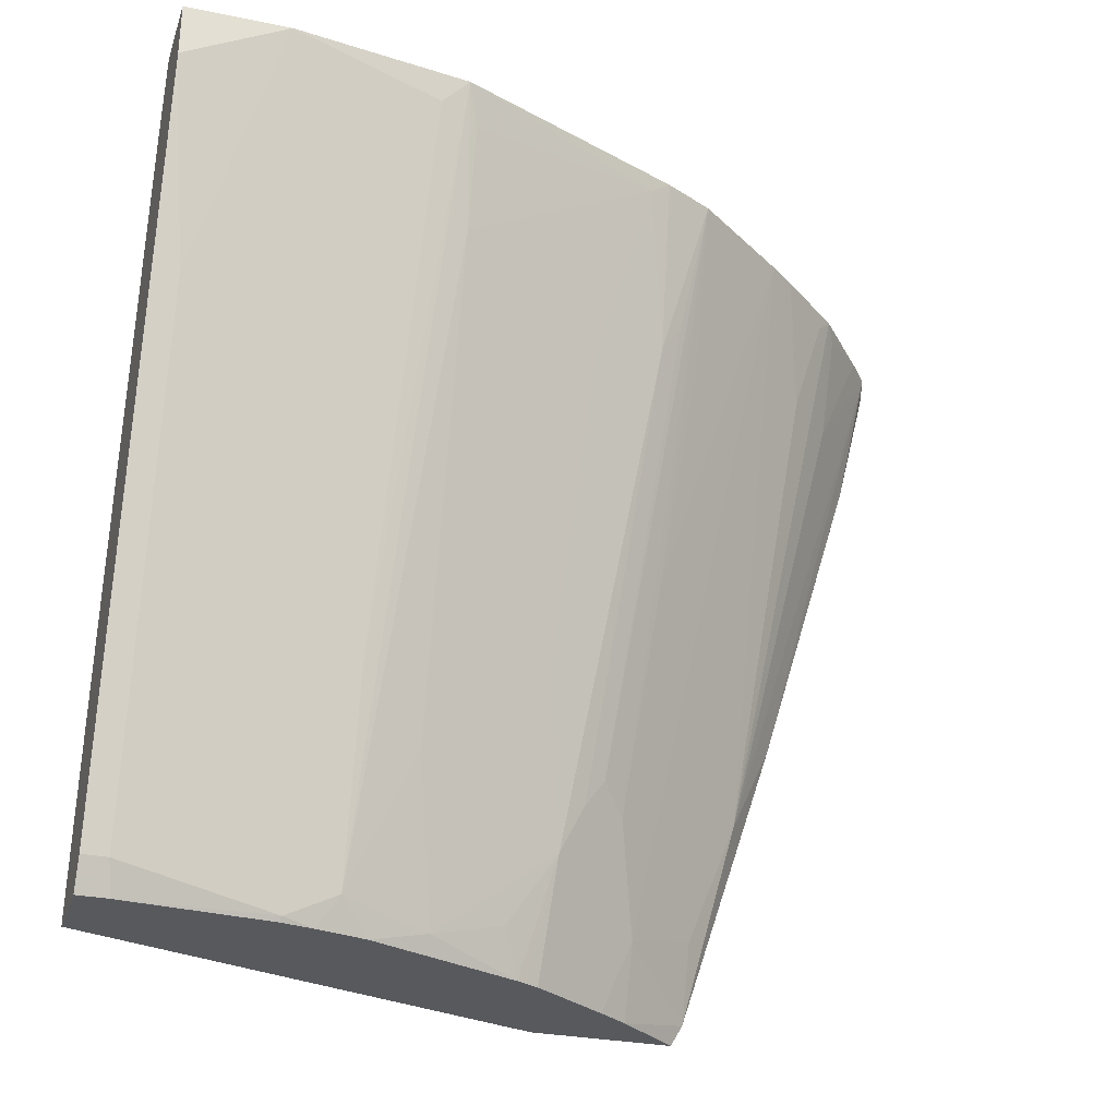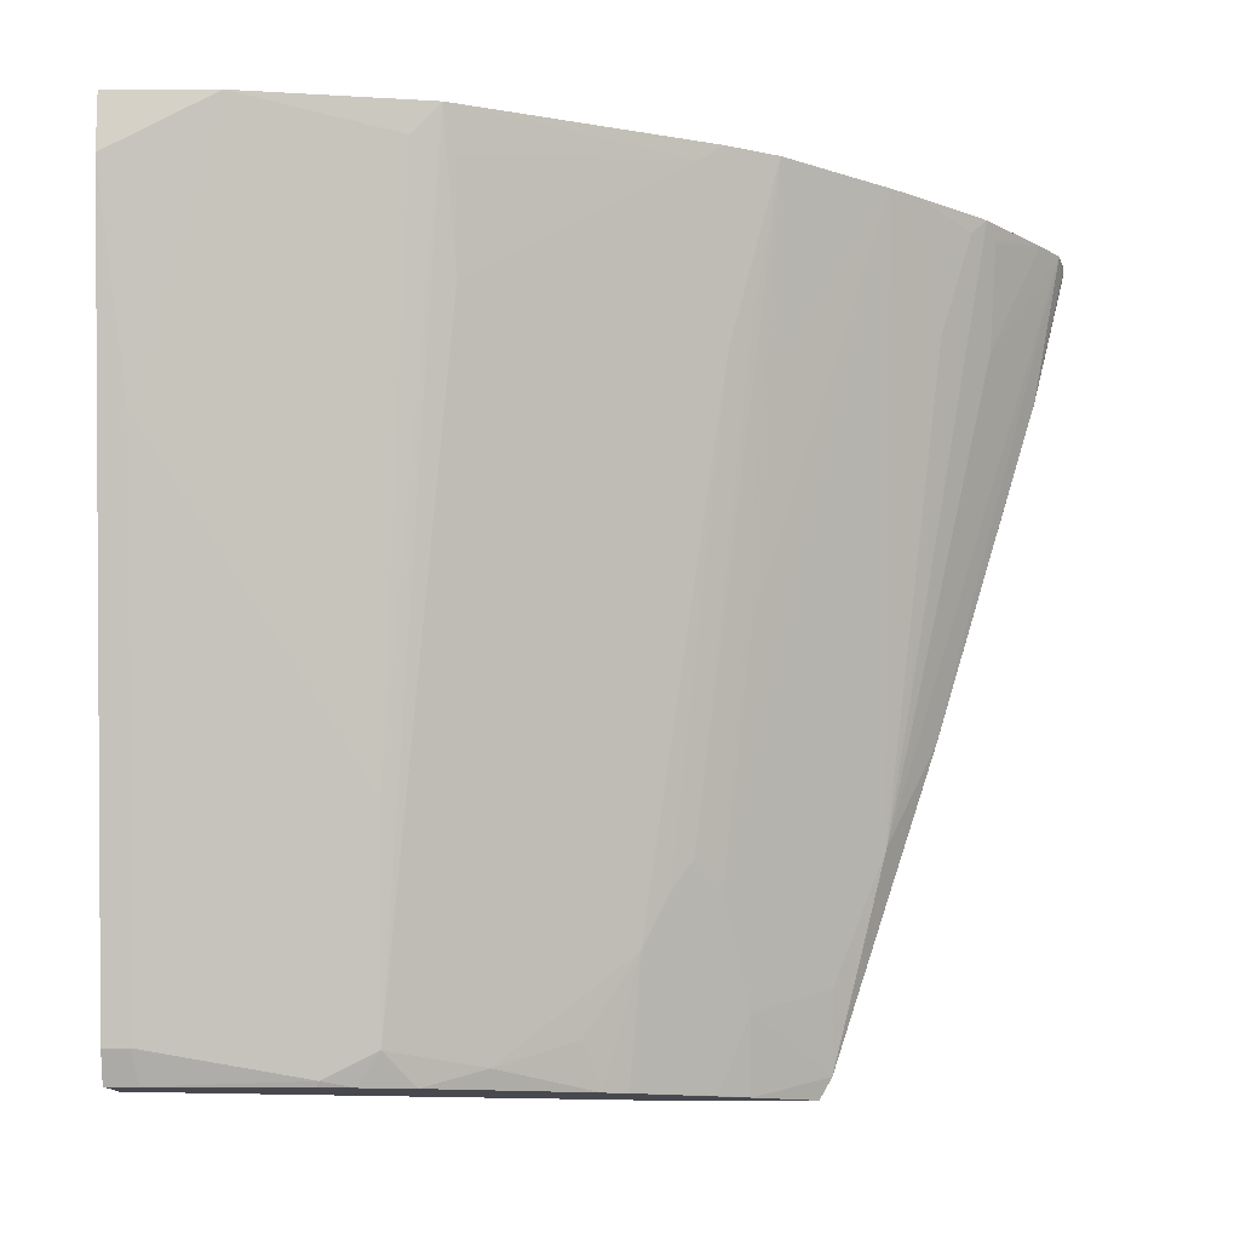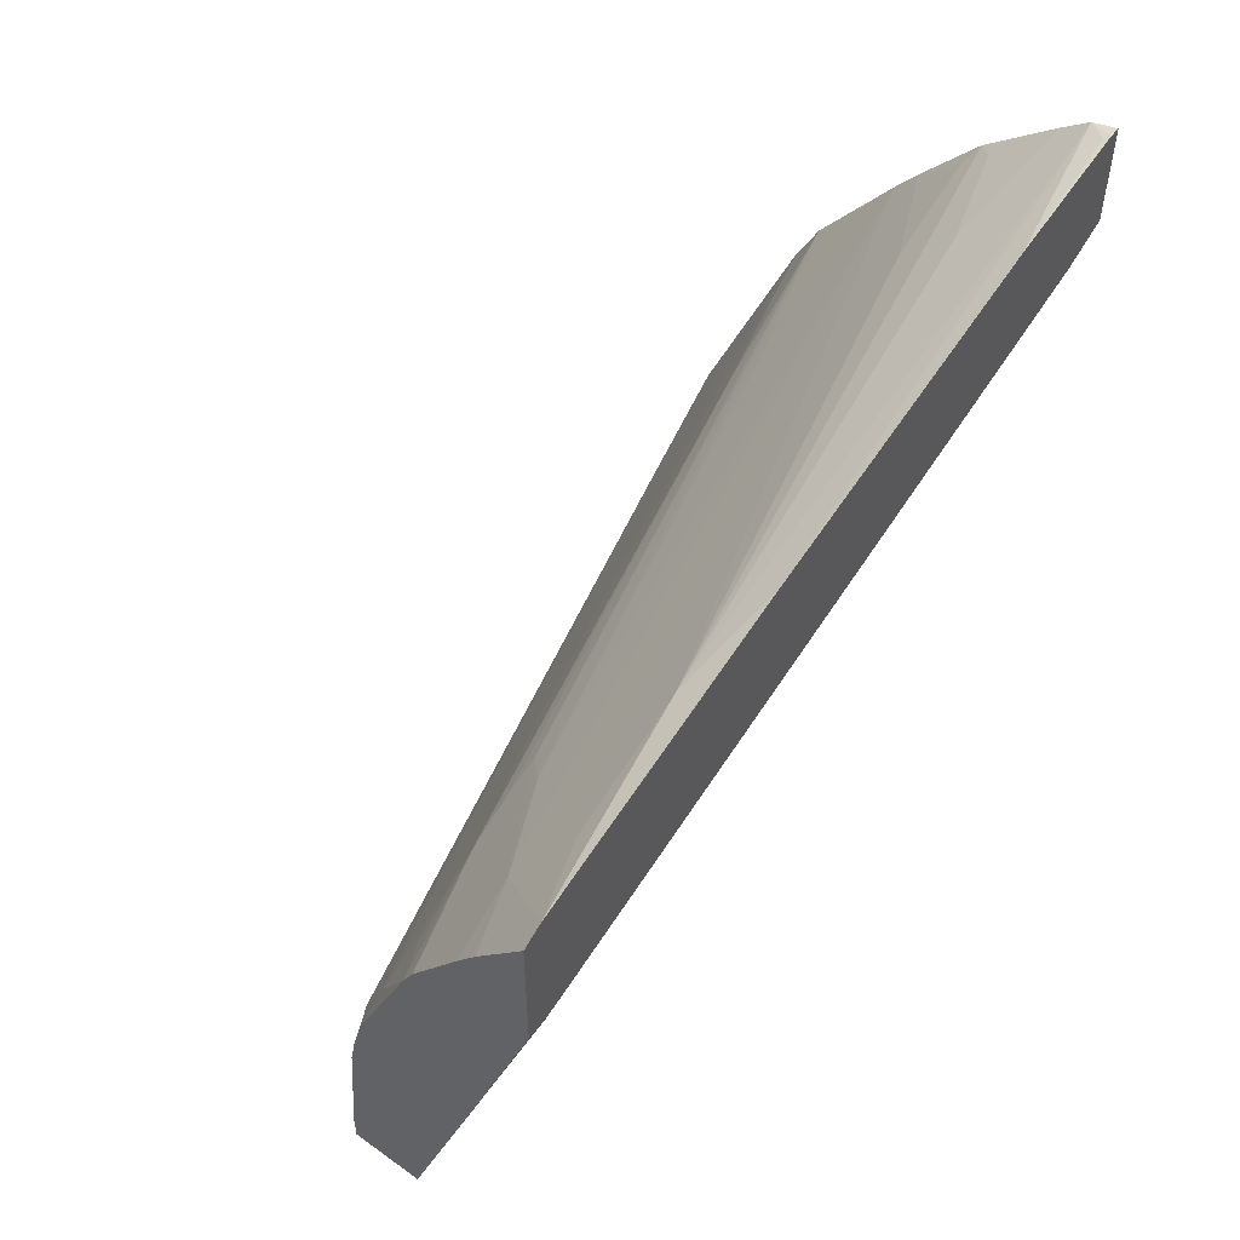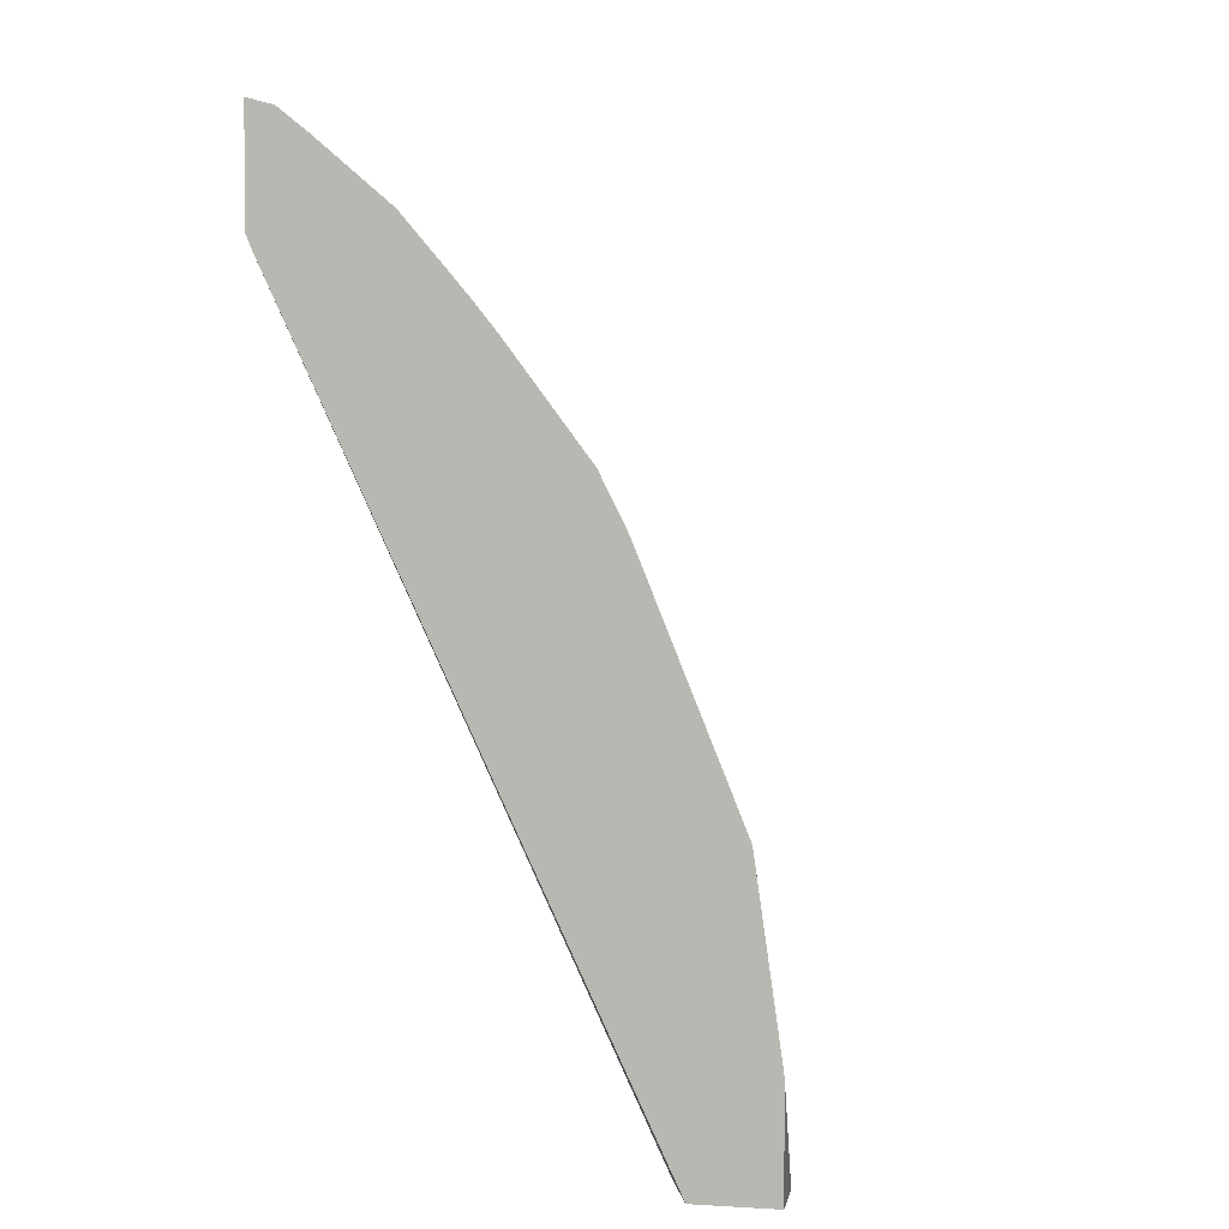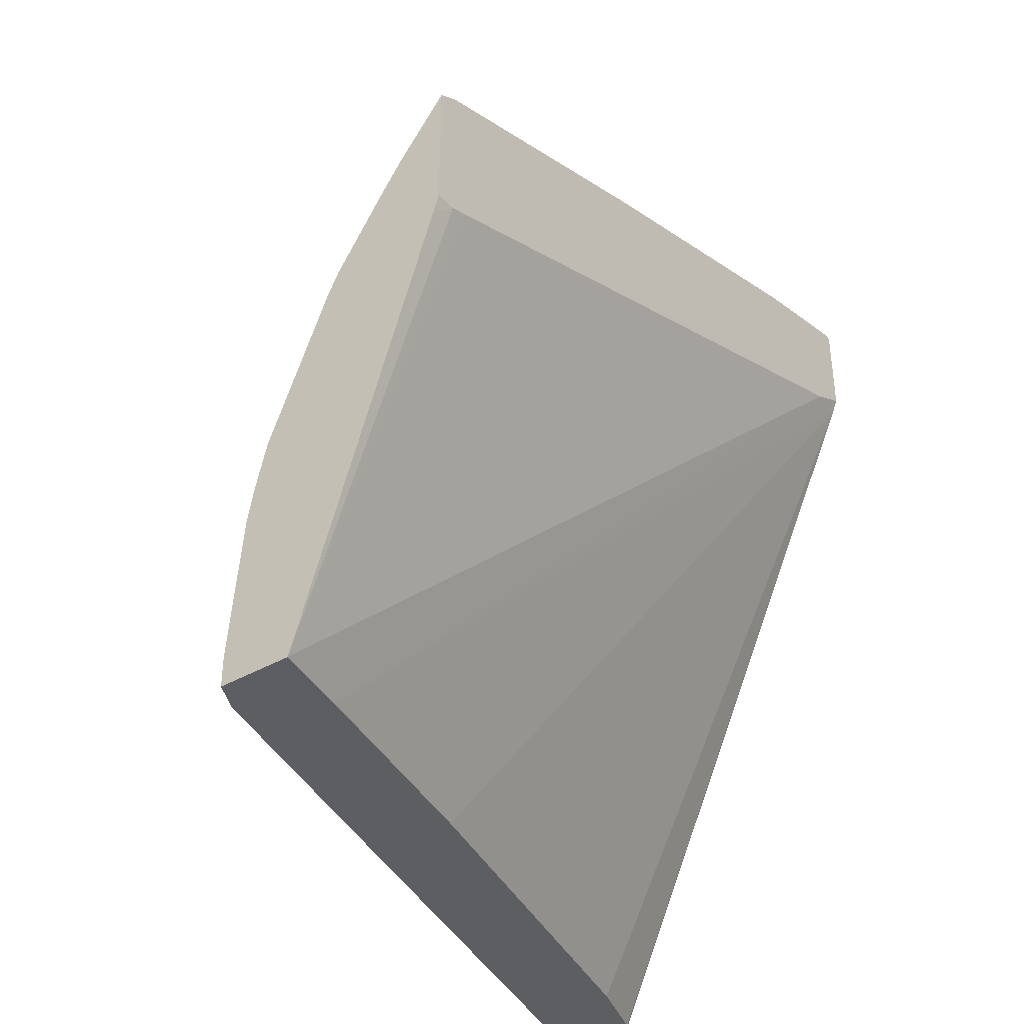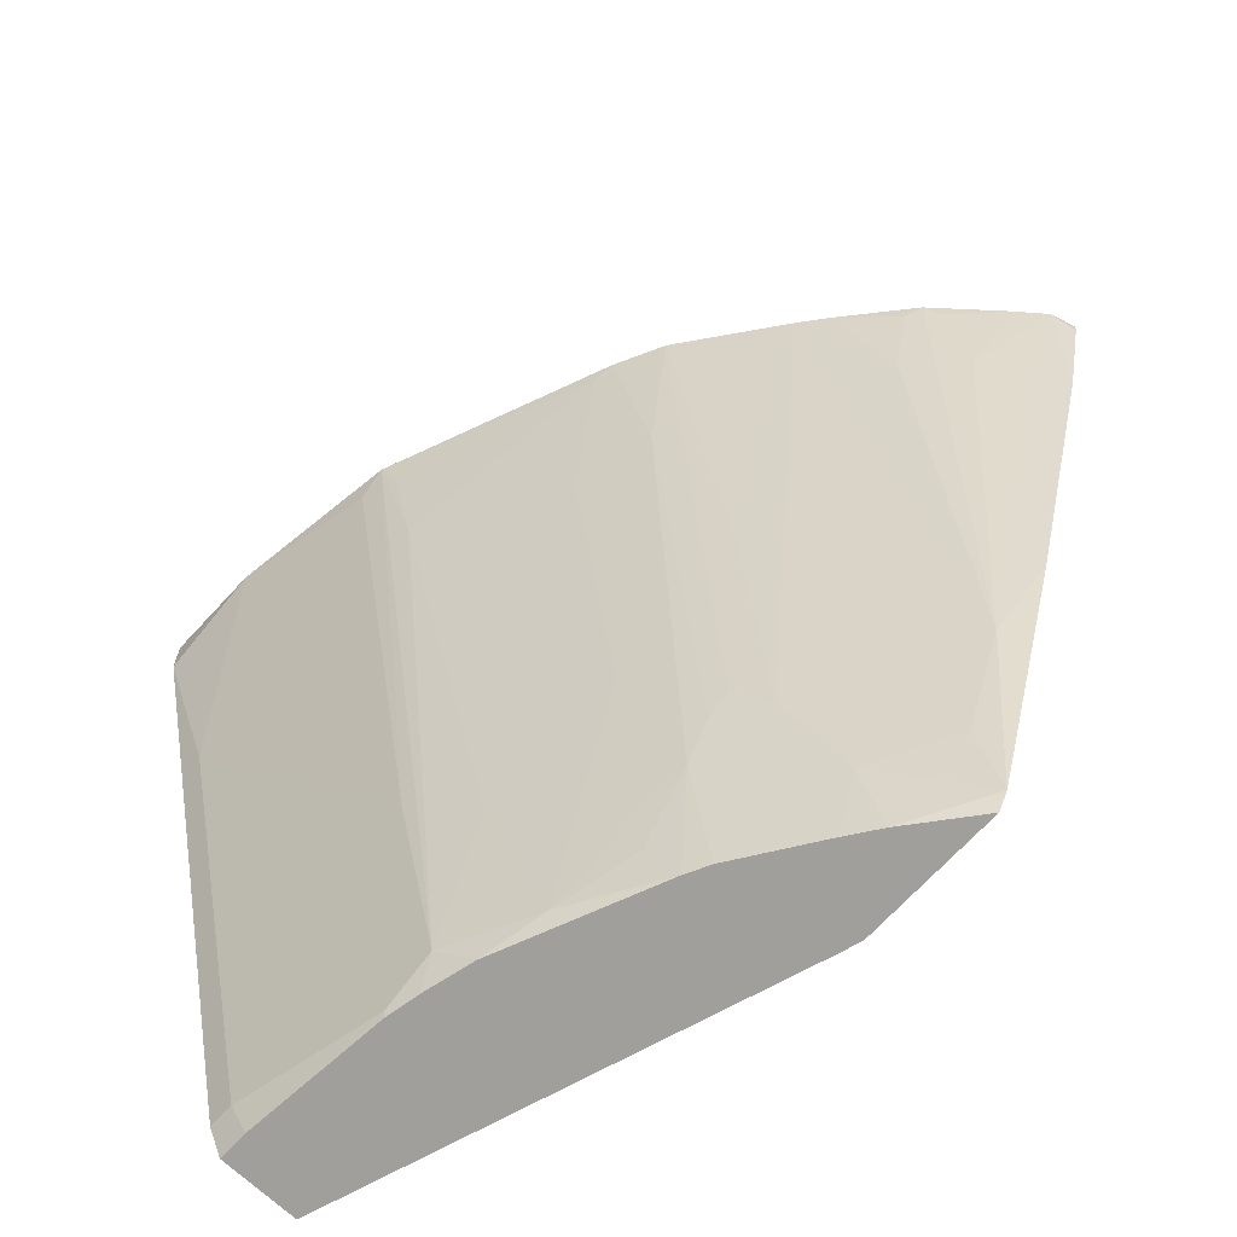
<metadata>
{"format":"obj","ext":"obj","renderer":"f3d","projection":"perspective","resolution":1024,"background":"white","views":[{"elev":-29.0,"azim":-107.1,"up":"+Y"},{"elev":-12.6,"azim":-89.7,"up":"+Y"},{"elev":53.3,"azim":37.4,"up":"+Z"},{"elev":4.0,"azim":-168.6,"up":"+Z"},{"elev":-37.4,"azim":37.0,"up":"+Z"},{"elev":-71.2,"azim":-43.0,"up":"+Y"}]}
</metadata>
<code>
v -0.7469 0.3274 0.000204
v -0.7457 0.325 0.000204
v -0.8042 0.3274 0.000204
v -0.4888 0.3274 0.5521
v -0.7266 0.2676 0.000204
v -0.803 0.2868 0.000204
v -0.8042 0.3274 0.0777
v -0.4843 0.3274 0.5631
v -0.4842 0.2947 0.5465
v -0.6119 -0.2103 0.000204
v -0.6501 -0.03823 0.000204
v -0.7074 0.1912 0.000204
v -0.7648 0.1338 0.000204
v -0.7648 0.1338 0.01912
v -0.7839 0.3059 0.1913
v -0.7851 0.3274 0.2116
v -0.4842 0.3274 0.5638
v -0.4842 -0.2406 0.3554
v -0.5994 -0.2715 0.000204
v -0.6692 -0.2485 0.000204
v -0.6692 -0.2485 0.01912
v -0.6692 -0.2294 0.0574
v -0.6692 -0.1912 0.1339
v -0.6692 -0.1721 0.1721
v -0.6883 -0.09557 0.1721
v -0.6501 -0.2485 0.1721
v -0.7552 0.2198 0.2199
v -0.7744 0.2964 0.2199
v -0.717 0.3155 0.3728
v -0.7134 0.3274 0.3884
v -0.4842 0.3274 0.6421
v -0.4842 -0.2547 0.3506
v -0.6577 -0.2715 0.000204
v -0.4842 -0.255 0.3506
v -0.4887 -0.2715 0.3358
v -0.6628 -0.2613 0.000204
v -0.6628 -0.2613 0.01277
v -0.6577 -0.2715 0.02296
v -0.6501 -0.2676 0.1339
v -0.6434 -0.2715 0.1568
v -0.6379 -0.2715 0.179
v -0.6341 -0.2715 0.1943
v -0.6214 -0.2581 0.239
v -0.6596 -0.1434 0.2199
v -0.6405 -0.0669 0.3155
v -0.6979 0.1816 0.3346
v -0.6788 0.2007 0.3919
v -0.6943 0.3274 0.4266
v -0.5031 0.3274 0.6369
v -0.4842 0.3188 0.6421
v -0.4842 -0.2715 0.3506
v -0.6482 -0.2715 0.1319
v -0.586 -0.2715 0.3098
v -0.6023 -0.239 0.2964
v -0.6023 -0.1816 0.3346
v -0.6405 0.02866 0.3728
v -0.6756 0.223 0.4079
v -0.5991 -0.1211 0.3696
v -0.58 -0.1402 0.3887
v -0.6182 0.03183 0.4079
v -0.6565 0.2039 0.427
v -0.637 0.3274 0.5031
v -0.4844 0.223 0.6182
v -0.4876 0.3155 0.6405
v -0.5244 0.3274 0.62
v -0.5417 0.2422 0.58
v -0.5035 -0.102 0.5035
v -0.4844 -0.02545 0.5417
v -0.4842 0.3148 0.6412
v -0.4842 -0.2715 0.456
v -0.5832 -0.2715 0.3155
v -0.5775 -0.2715 0.327
v -0.5991 -0.1593 0.3505
v -0.6023 -0.1434 0.3537
v -0.5832 -0.1625 0.3728
v -0.5417 -0.2167 0.4079
v -0.5035 -0.1975 0.4652
v -0.5417 0.07005 0.5226
v -0.58 0.2422 0.5417
v -0.62 0.3274 0.5244
v -0.4842 0.223 0.6183
v -0.4842 -0.02551 0.5418
v -0.5641 0.3155 0.5831
v -0.576 0.3274 0.576
v -0.5449 0.1434 0.5449
v -0.4844 -0.1402 0.5035
v -0.4842 -0.08355 0.5225
v -0.5832 0.3155 0.564
v -0.4844 -0.2549 0.4652
v -0.4842 -0.2556 0.4651
v -0.5226 -0.2715 0.4079
v -0.5832 -0.2007 0.3537
v -0.5392 -0.2715 0.3843
v -0.5386 -0.2709 0.3856
f 48 57 58
f 49 64 50
f 49 63 64
f 48 61 62
f 48 58 59
f 48 59 60
f 49 65 66
f 48 60 61
f 49 66 67
f 55 73 74
f 49 68 63
f 50 64 69
f 53 71 55
f 53 55 54
f 55 71 72
f 55 72 73
f 56 58 57
f 55 74 56
f 47 57 48
f 49 67 68
f 47 56 57
f 27 45 46
f 45 55 47
f 56 74 58
f 26 39 40
f 27 44 45
f 27 46 29
f 27 29 28
f 29 46 45
f 29 45 47
f 29 47 30
f 30 47 48
f 47 55 56
f 31 49 50
f 33 37 36
f 34 51 35
f 38 52 39
f 39 52 40
f 42 53 43
f 43 53 54
f 43 54 55
f 43 55 45
f 43 45 44
f 33 38 37
f 58 75 76
f 84 88 85
f 58 74 73
f 67 89 90
f 67 90 86
f 68 87 82
f 70 90 91
f 72 92 73
f 72 93 94
f 72 94 92
f 75 94 76
f 75 92 94
f 76 94 91
f 76 91 89
f 76 89 77
f 78 88 79
f 79 88 80
f 80 88 84
f 86 90 87
f 89 91 90
f 91 94 93
f 26 44 27
f 67 77 89
f 67 88 78
f 67 85 88
f 67 87 68
f 58 73 92
f 58 92 75
f 59 76 62
f 59 62 60
f 60 62 61
f 62 77 67
f 62 67 78
f 62 78 79
f 62 79 80
f 58 76 59
f 62 76 77
f 63 68 82
f 63 82 81
f 64 81 69
f 65 83 66
f 65 84 83
f 66 83 84
f 66 84 85
f 66 85 67
f 67 86 87
f 63 81 64
f 26 43 44
f 1 4 2
f 26 41 42
f 26 42 43
f 2 4 5
f 3 6 7
f 4 8 9
f 4 9 10
f 4 10 11
f 4 11 12
f 4 12 5
f 6 13 14
f 6 14 7
f 7 14 15
f 7 15 16
f 8 17 9
f 9 17 31
f 9 31 50
f 9 50 69
f 9 69 81
f 9 81 82
f 9 82 87
f 1 8 4
f 9 87 90
f 1 17 8
f 1 49 31
f 1 2 5
f 1 5 12
f 1 12 11
f 1 11 10
f 1 10 19
f 1 19 33
f 1 33 36
f 1 36 20
f 1 20 13
f 1 13 6
f 1 6 3
f 1 3 7
f 1 7 16
f 1 16 30
f 1 30 48
f 1 48 62
f 1 80 84
f 1 84 65
f 1 65 49
f 1 31 17
f 9 90 70
f 1 62 80
f 9 51 34
f 19 91 93
f 19 93 72
f 19 72 71
f 19 71 53
f 19 53 42
f 19 42 41
f 19 41 40
f 19 40 52
f 19 52 38
f 19 38 33
f 20 37 21
f 21 37 38
f 21 38 39
f 21 39 22
f 22 39 23
f 23 39 26
f 23 26 24
f 26 40 41
f 9 70 51
f 19 70 91
f 19 51 70
f 20 36 37
f 19 34 35
f 9 34 32
f 19 35 51
f 9 32 18
f 9 18 19
f 9 19 10
f 13 20 21
f 14 21 22
f 14 22 23
f 14 23 24
f 14 24 25
f 13 21 14
f 15 25 16
f 16 25 24
f 16 24 26
f 16 26 27
f 16 27 28
f 16 28 29
f 16 29 30
f 14 25 15
f 18 32 19
f 19 32 34

</code>
